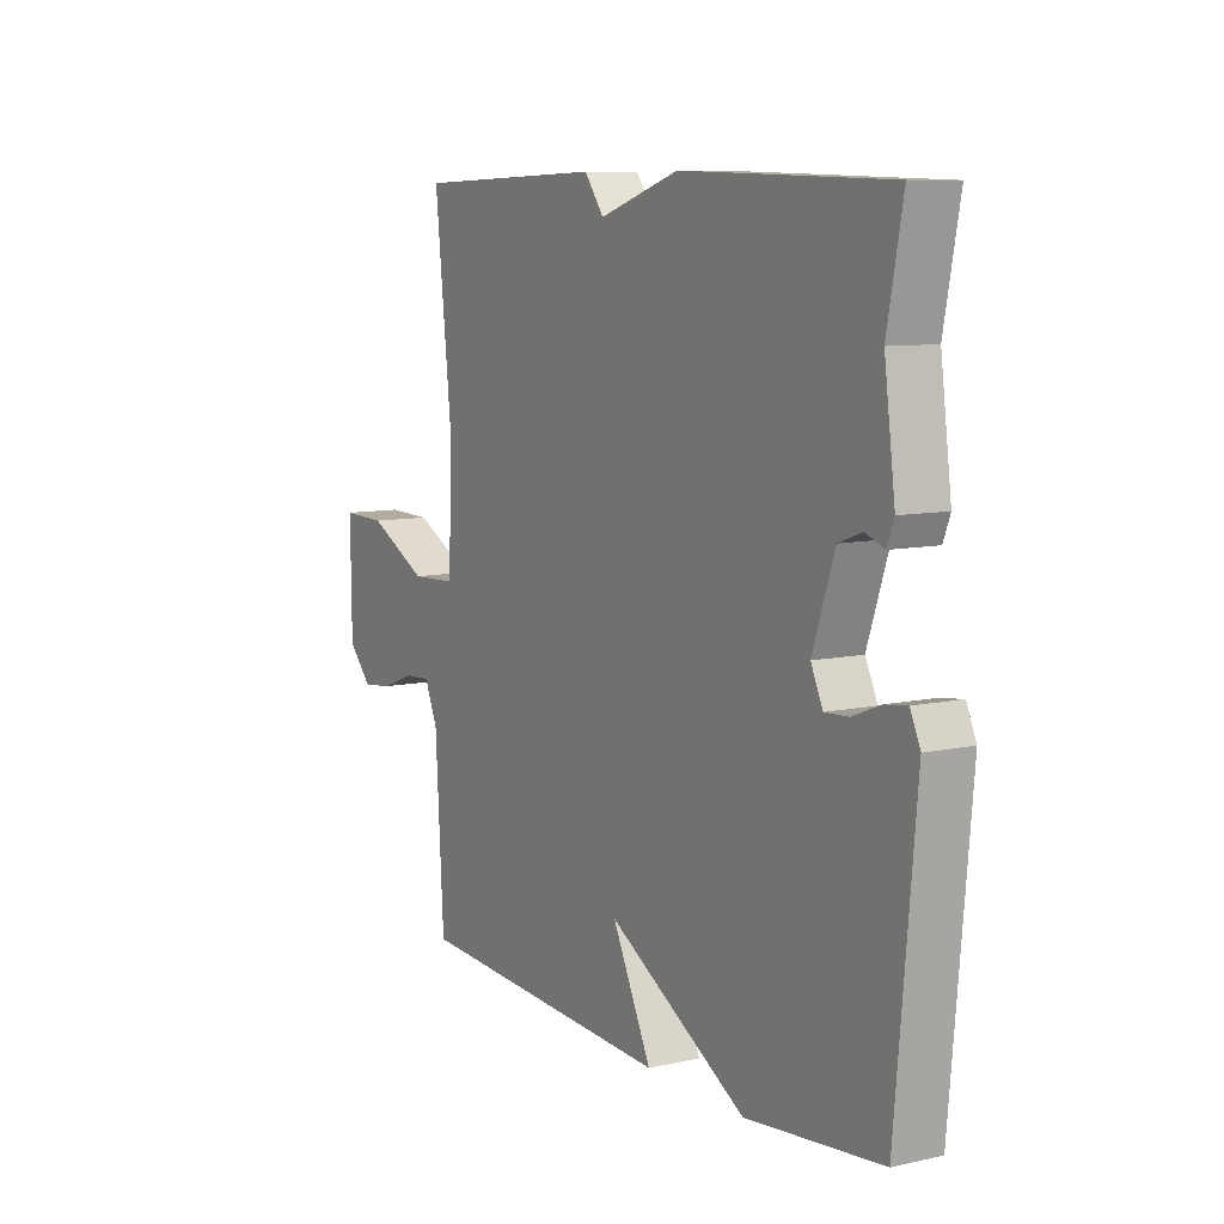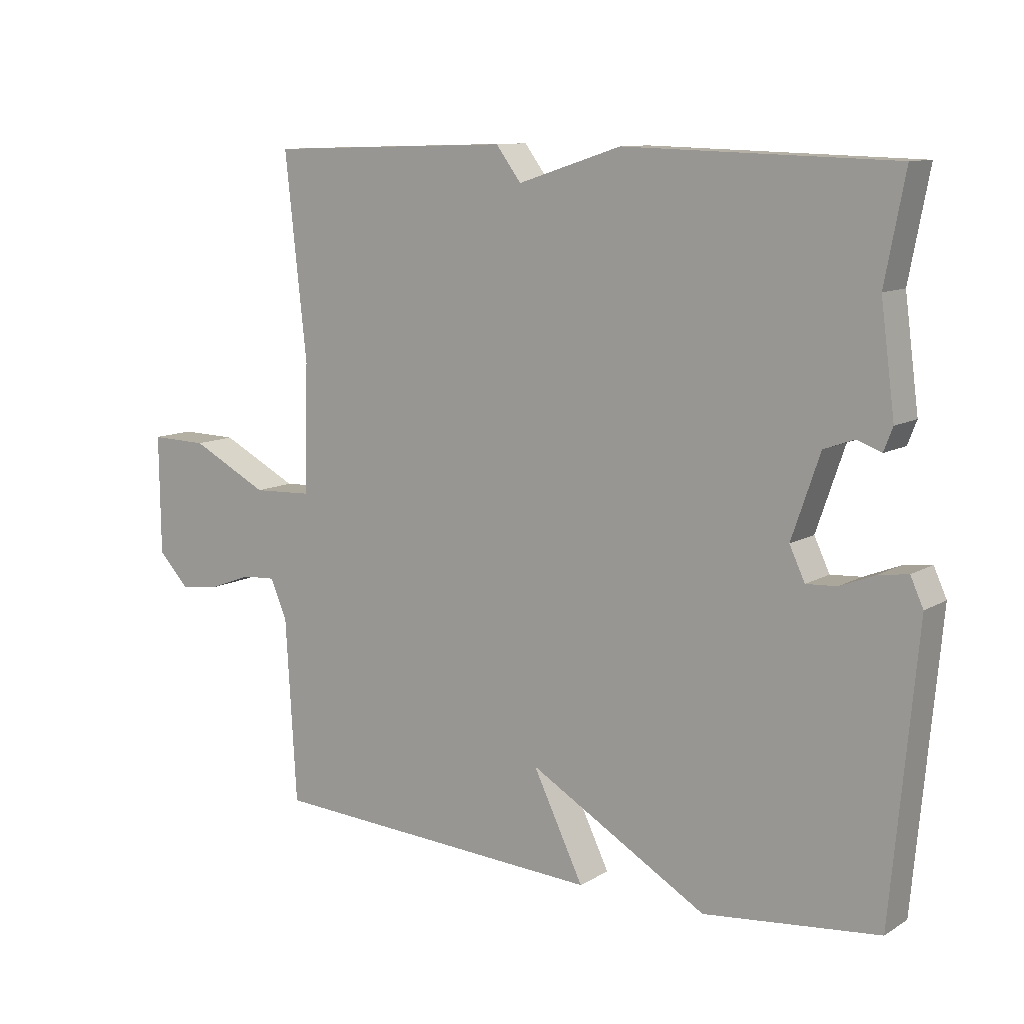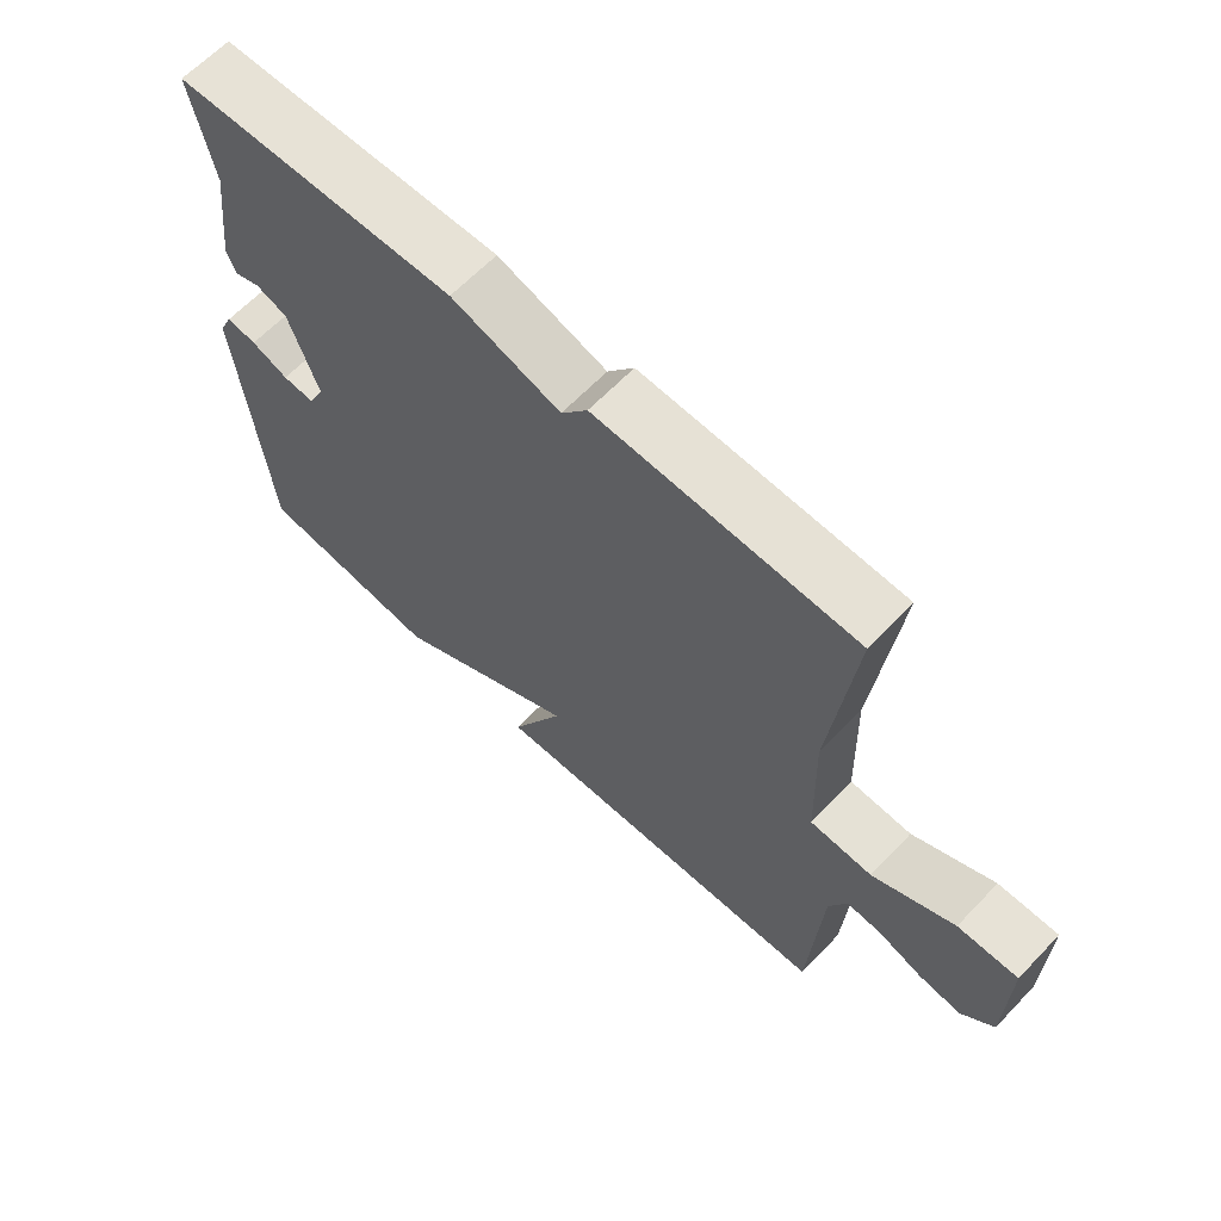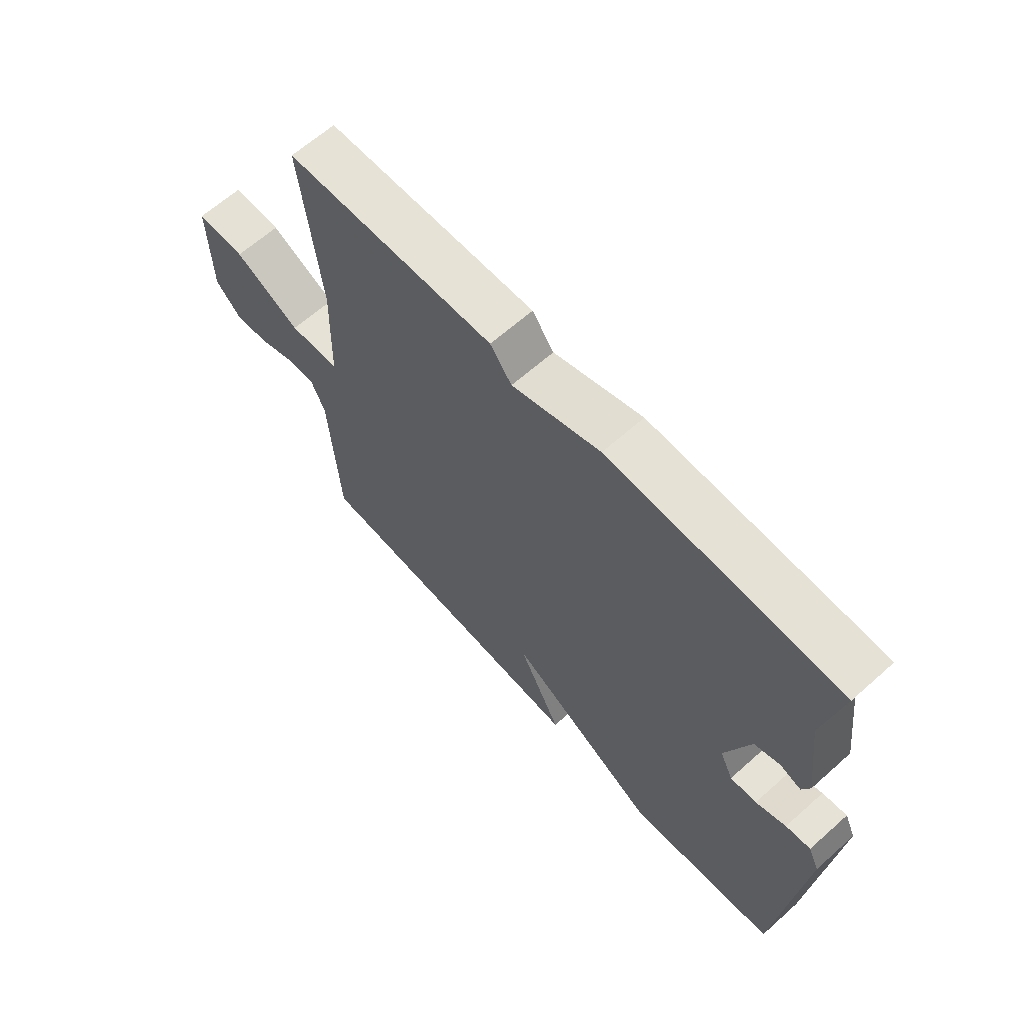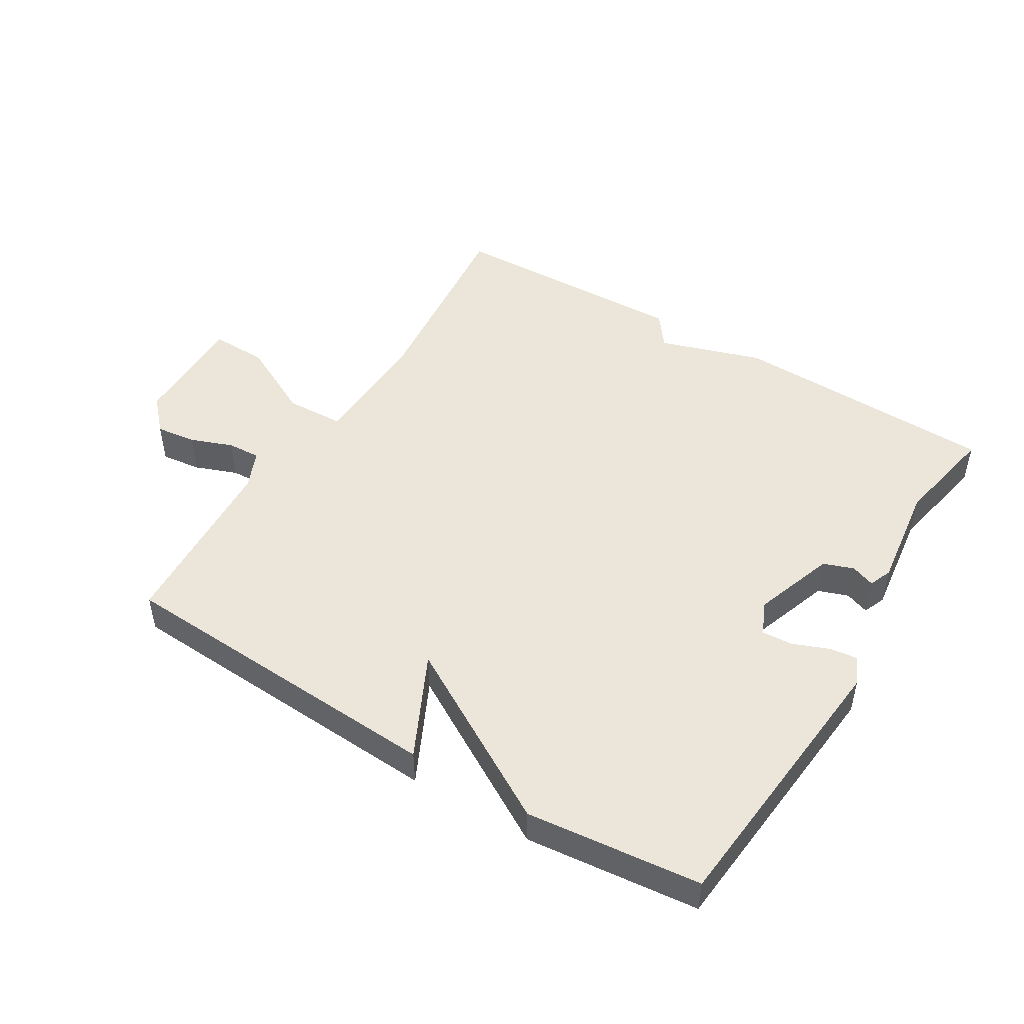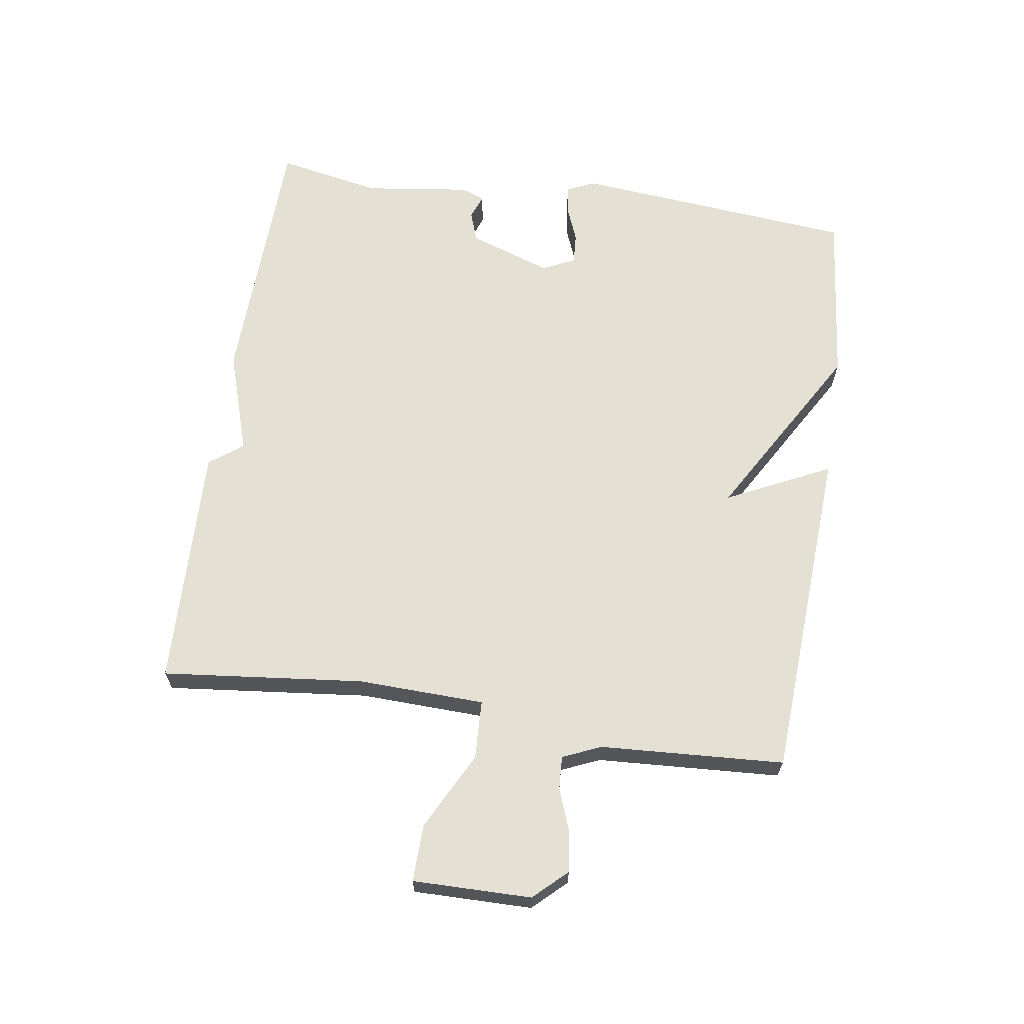
<metadata>
{"format":"obj","ext":"obj","renderer":"f3d","projection":"perspective","resolution":1024,"background":"white","views":[{"elev":8.8,"azim":-120.7,"up":"+Z"},{"elev":10.6,"azim":-145.1,"up":"+Z"},{"elev":64.0,"azim":43.7,"up":"+Z"},{"elev":64.3,"azim":-131.9,"up":"+Z"},{"elev":48.3,"azim":-148.6,"up":"+Y"},{"elev":65.4,"azim":98.6,"up":"+Y"}]}
</metadata>
<code>
v 0.5 0.07 -0.5
v -0.027 0.07 -0.529
v 0.052 0.07 -0.367
v -0.227 0.07 -0.529
v -0.5 0.07 -0.5
v -0.54 0.07 -0.059
v -0.52 0.07 -0.015
v -0.475 0.07 -0.021
v -0.42 0.07 -0.043
v -0.372 0.07 -0.046
v -0.348 0.07 0.005
v -0.392 0.07 0.133
v -0.439 0.07 0.15
v -0.477 0.07 0.136
v -0.491 0.07 0.172
v -0.469 0.07 0.338
v -0.5 0.07 0.5
v -0.082 0.07 0.512
v 0.079 0.07 0.46
v 0.118 0.07 0.512
v 0.5 0.07 0.5
v 0.466 0.07 0.185
v 0.472 0.07 -0.013
v 0.564 0.07 -0.017
v 0.685 0.07 0.045
v 0.774 0.07 0.047
v 0.772 0.07 -0.138
v 0.724 0.07 -0.189
v 0.661 0.07 -0.181
v 0.595 0.07 -0.156
v 0.543 0.07 -0.153
v 0.517 0.07 -0.213
v 0.5 0 -0.5
v -0.027 0 -0.529
v 0.052 0 -0.367
v -0.227 0 -0.529
v -0.5 0 -0.5
v -0.54 0 -0.059
v -0.52 0 -0.015
v -0.475 0 -0.021
v -0.42 0 -0.043
v -0.372 0 -0.046
v -0.348 0 0.005
v -0.392 0 0.133
v -0.439 0 0.15
v -0.477 0 0.136
v -0.491 0 0.172
v -0.469 0 0.338
v -0.5 0 0.5
v -0.082 0 0.512
v 0.079 0 0.46
v 0.118 0 0.512
v 0.5 0 0.5
v 0.466 0 0.185
v 0.472 0 -0.013
v 0.564 0 -0.017
v 0.685 0 0.045
v 0.774 0 0.047
v 0.772 0 -0.138
v 0.724 0 -0.189
v 0.661 0 -0.181
v 0.595 0 -0.156
v 0.543 0 -0.153
v 0.517 0 -0.213
f 28 29 30
f 27 28 30
f 26 27 30
f 25 26 30
f 24 25 30
f 23 24 30 31
f 19 20 21 22
f 19 22 23
f 18 19 23
f 17 18 23
f 16 17 23
f 13 14 15 16
f 16 23 31
f 13 16 31
f 12 13 31
f 7 8 9
f 6 7 9
f 5 6 9
f 4 5 9
f 3 4 9
f 3 9 10
f 32 1 2 3
f 31 32 3
f 12 31 3
f 11 12 3
f 3 10 11
f 62 61 60
f 62 60 59
f 62 59 58
f 62 58 57
f 62 57 56
f 63 62 56 55
f 54 53 52 51
f 55 54 51
f 55 51 50
f 55 50 49
f 55 49 48
f 48 47 46 45
f 63 55 48
f 63 48 45
f 63 45 44
f 41 40 39
f 41 39 38
f 41 38 37
f 41 37 36
f 41 36 35
f 42 41 35
f 35 34 33 64
f 35 64 63
f 35 63 44
f 35 44 43
f 43 42 35
f 1 33 34 2
f 2 34 35 3
f 3 35 36 4
f 4 36 37 5
f 5 37 38 6
f 6 38 39 7
f 7 39 40 8
f 8 40 41 9
f 9 41 42 10
f 10 42 43 11
f 11 43 44 12
f 12 44 45 13
f 13 45 46 14
f 14 46 47 15
f 15 47 48 16
f 16 48 49 17
f 17 49 50 18
f 18 50 51 19
f 19 51 52 20
f 20 52 53 21
f 21 53 54 22
f 22 54 55 23
f 23 55 56 24
f 24 56 57 25
f 25 57 58 26
f 26 58 59 27
f 27 59 60 28
f 28 60 61 29
f 29 61 62 30
f 30 62 63 31
f 31 63 64 32
f 32 64 33 1

</code>
